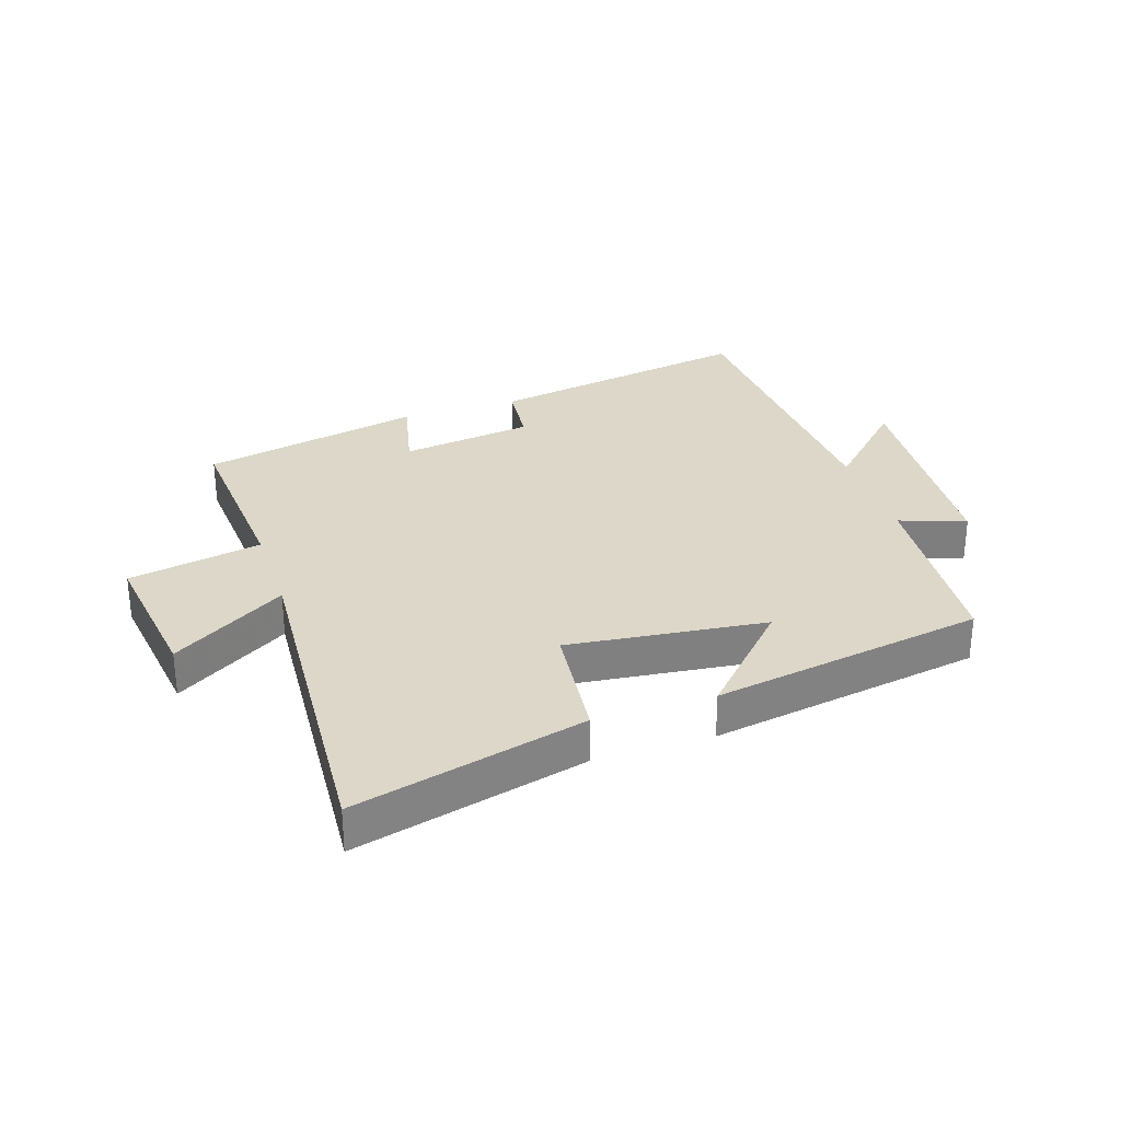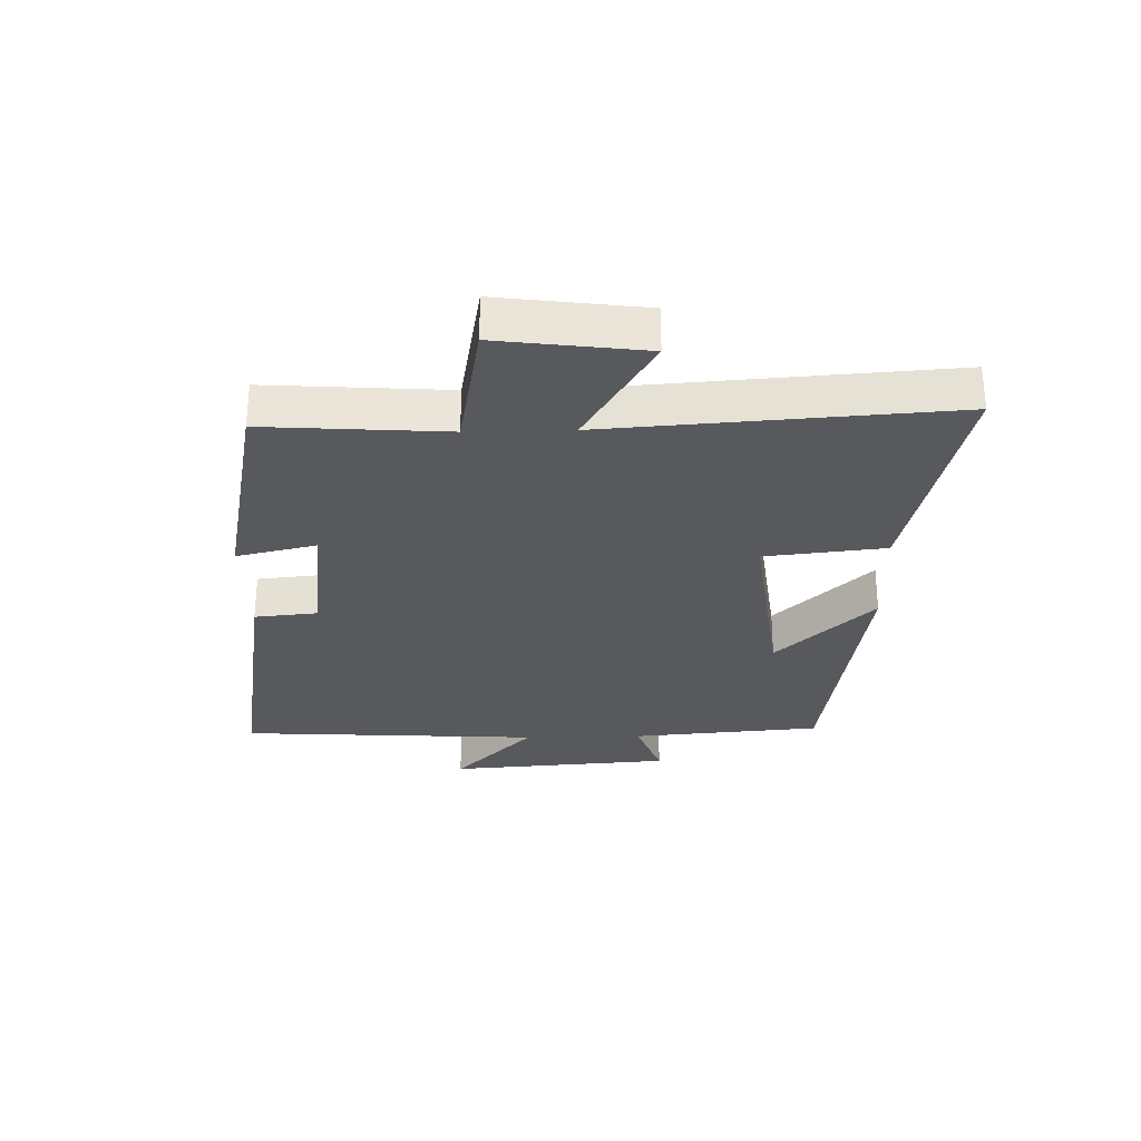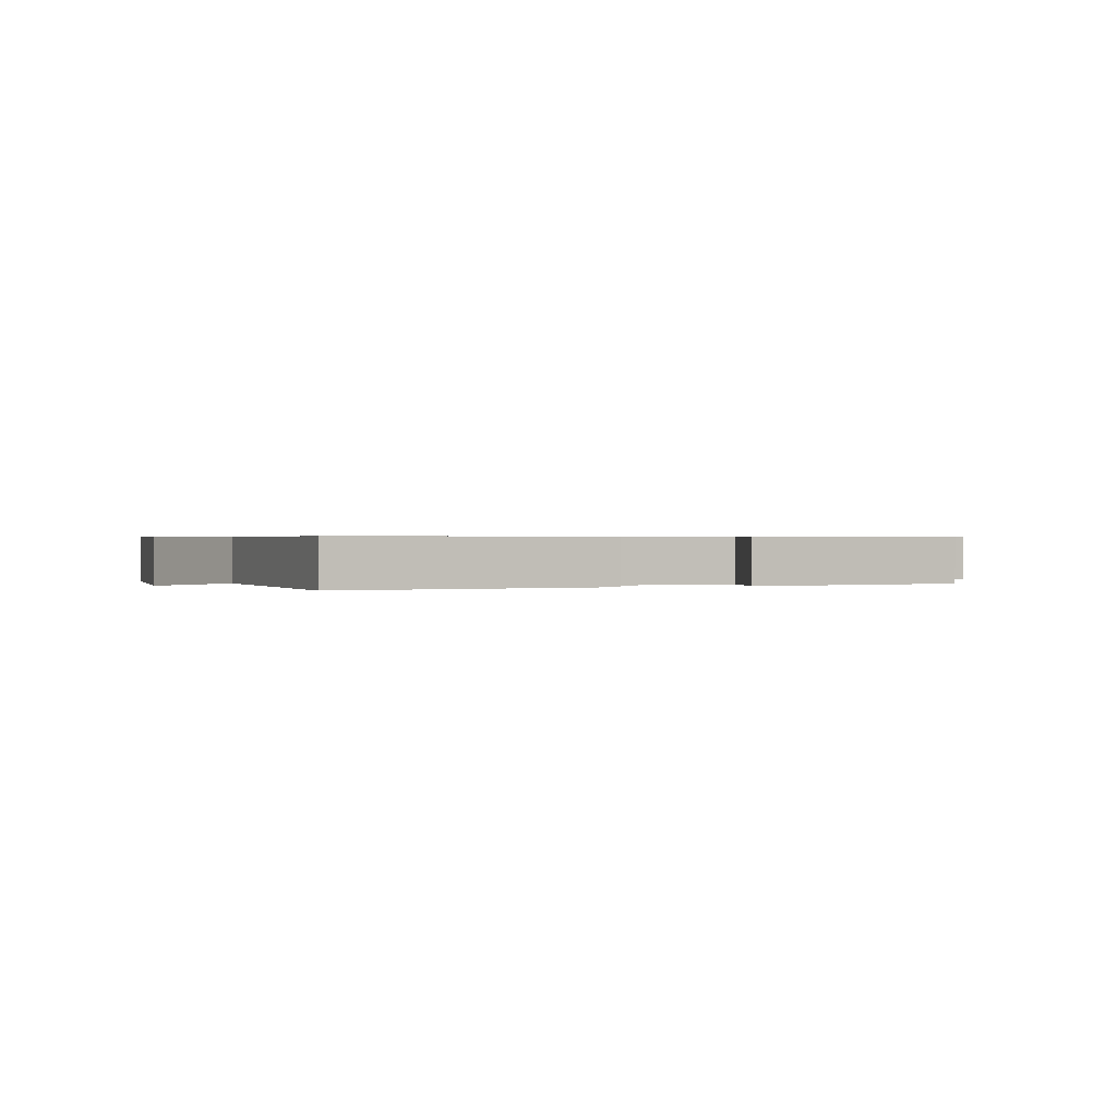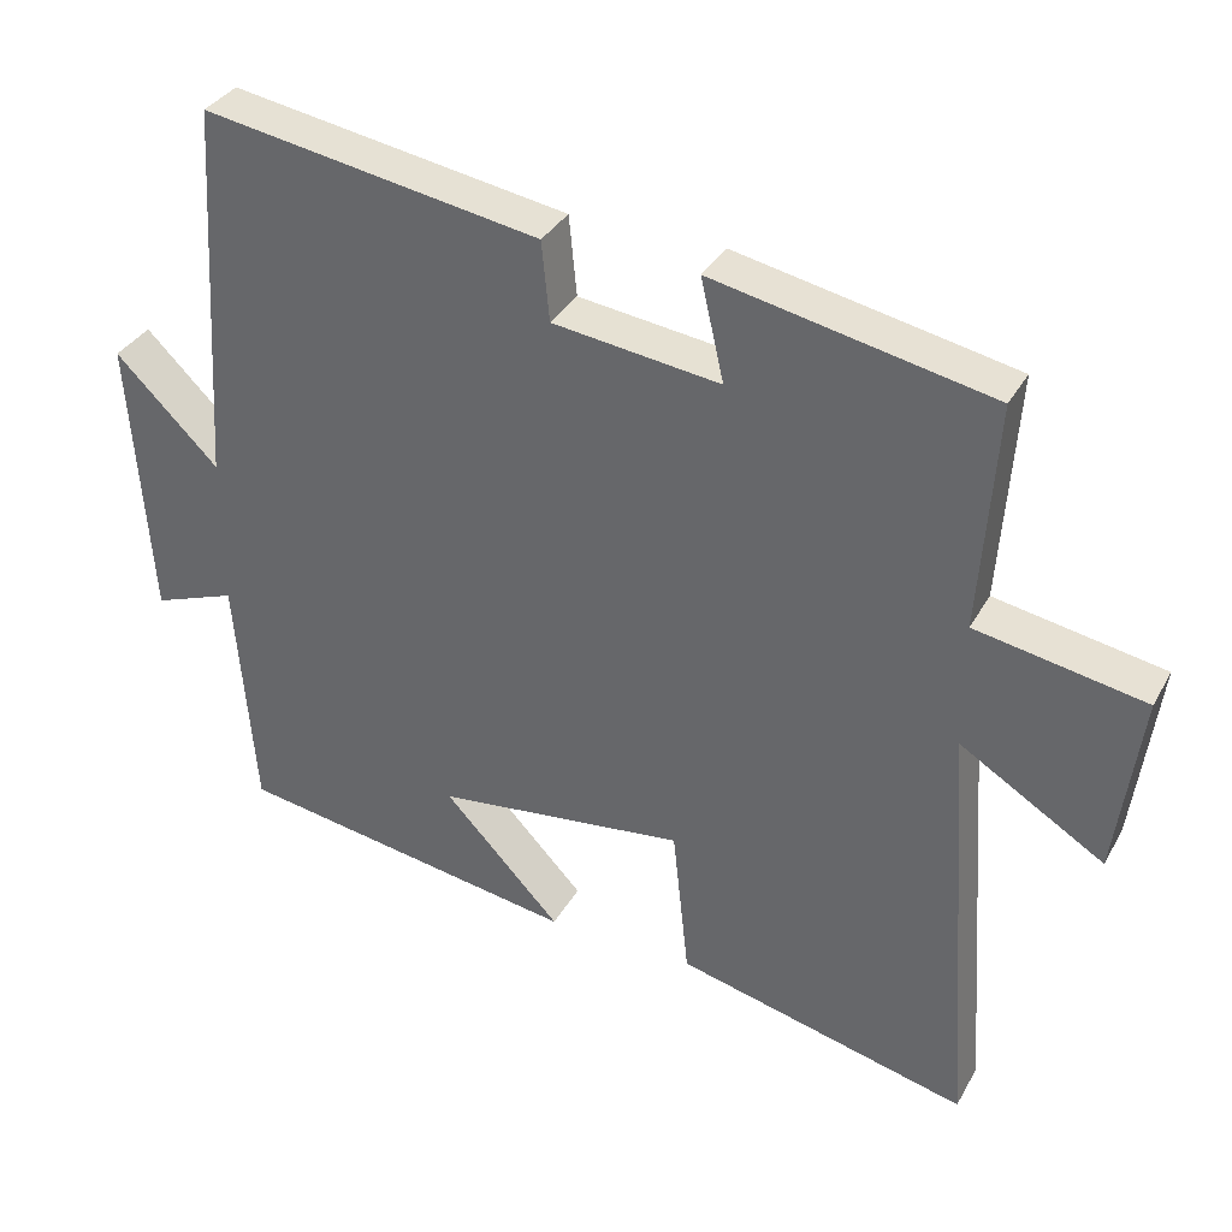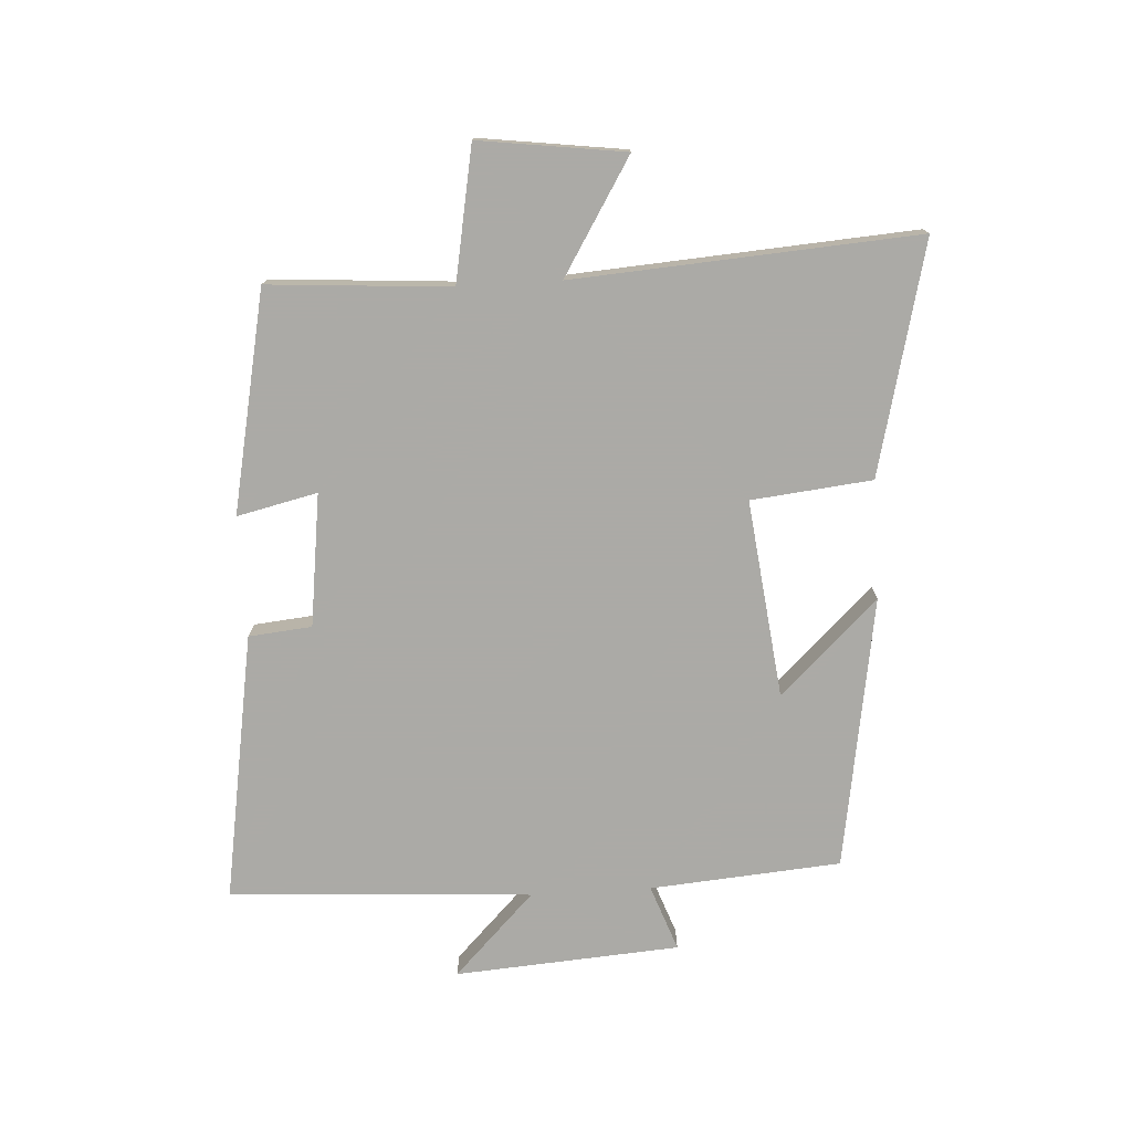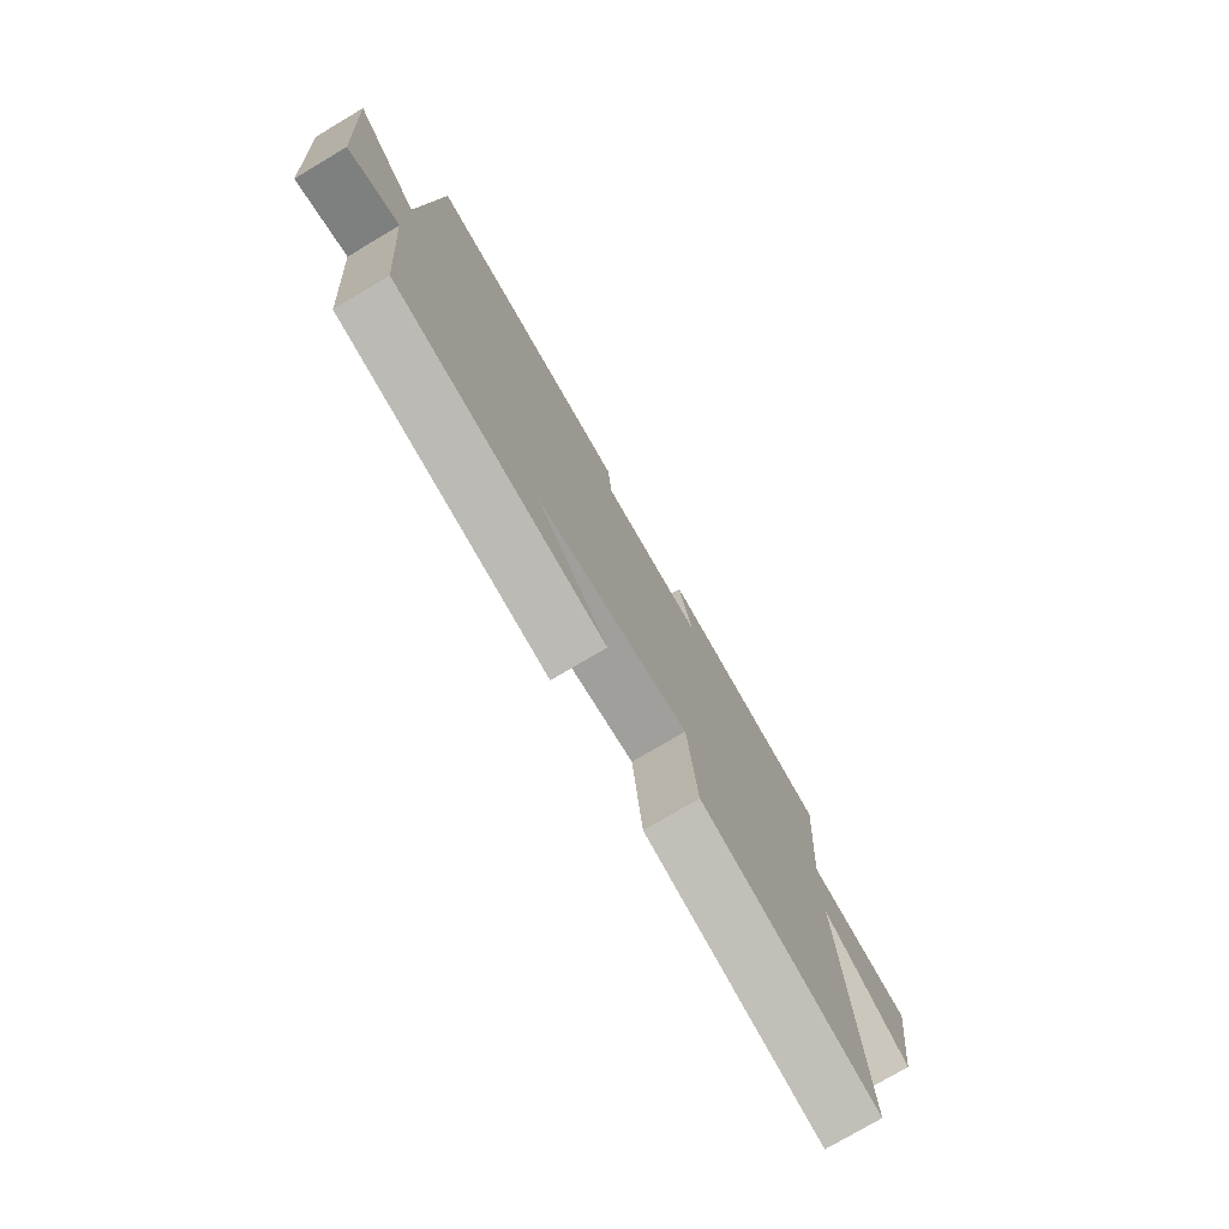
<metadata>
{"format":"obj","ext":"obj","renderer":"f3d","projection":"perspective","resolution":1024,"background":"white","views":[{"elev":30.3,"azim":161.7,"up":"+Y"},{"elev":-29.5,"azim":91.5,"up":"+Y"},{"elev":0.5,"azim":-18.0,"up":"+Y"},{"elev":34.5,"azim":25.5,"up":"+Z"},{"elev":-75.9,"azim":93.4,"up":"+Y"},{"elev":-76.6,"azim":-59.3,"up":"+Z"}]}
</metadata>
<code>
v -0.47 0.07 0.572
v -0.034 0.07 0.5
v -0.024 0.07 0.397
v 0.192 0.07 0.369
v 0.162 0.07 0.5
v 0.521 0.07 0.427
v 0.5 0.07 0.131
v 0.718 0.07 0.091
v 0.686 0.07 -0.147
v 0.5 0.07 -0.033
v 0.538 0.07 -0.593
v 0.161 0.07 -0.5
v 0.14 0.07 -0.303
v -0.182 0.07 -0.341
v -0.031 0.07 -0.5
v -0.475 0.07 -0.428
v -0.5 0.07 -0.117
v -0.607 0.07 -0.156
v -0.633 0.07 0.21
v -0.5 0.07 0.079
v -0.47 0 0.572
v -0.034 0 0.5
v -0.024 0 0.397
v 0.192 0 0.369
v 0.162 0 0.5
v 0.521 0 0.427
v 0.5 0 0.131
v 0.718 0 0.091
v 0.686 0 -0.147
v 0.5 0 -0.033
v 0.538 0 -0.593
v 0.161 0 -0.5
v 0.14 0 -0.303
v -0.182 0 -0.341
v -0.031 0 -0.5
v -0.475 0 -0.428
v -0.5 0 -0.117
v -0.607 0 -0.156
v -0.633 0 0.21
v -0.5 0 0.079
f 17 18 19 20
f 14 15 16 17
f 13 14 17 20
f 10 11 12 13
f 10 13 20 1
f 7 8 9 10
f 4 5 6 7
f 3 4 7 10
f 1 2 3
f 1 3 10
f 40 39 38 37
f 37 36 35 34
f 40 37 34 33
f 33 32 31 30
f 21 40 33 30
f 30 29 28 27
f 27 26 25 24
f 30 27 24 23
f 23 22 21
f 30 23 21
f 1 21 22 2
f 2 22 23 3
f 3 23 24 4
f 4 24 25 5
f 5 25 26 6
f 6 26 27 7
f 7 27 28 8
f 8 28 29 9
f 9 29 30 10
f 10 30 31 11
f 11 31 32 12
f 12 32 33 13
f 13 33 34 14
f 14 34 35 15
f 15 35 36 16
f 16 36 37 17
f 17 37 38 18
f 18 38 39 19
f 19 39 40 20
f 20 40 21 1

</code>
